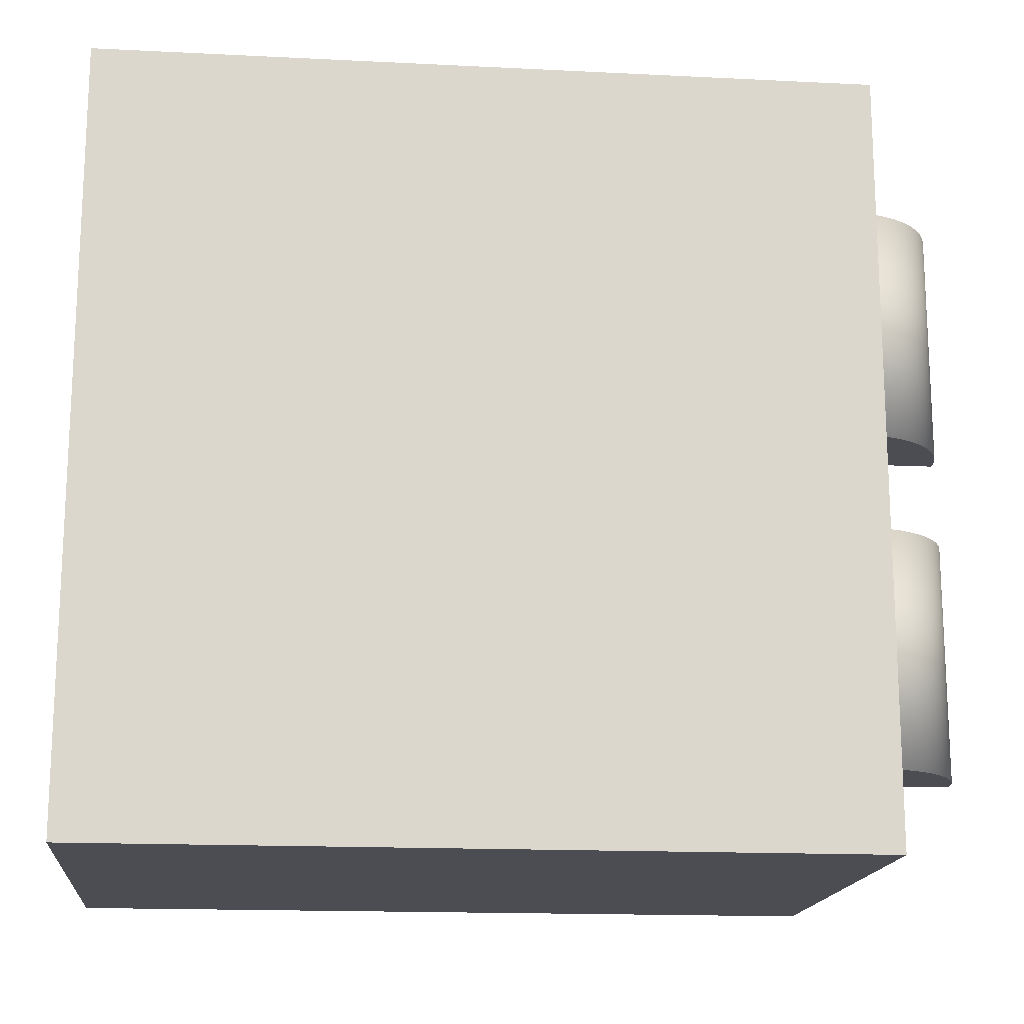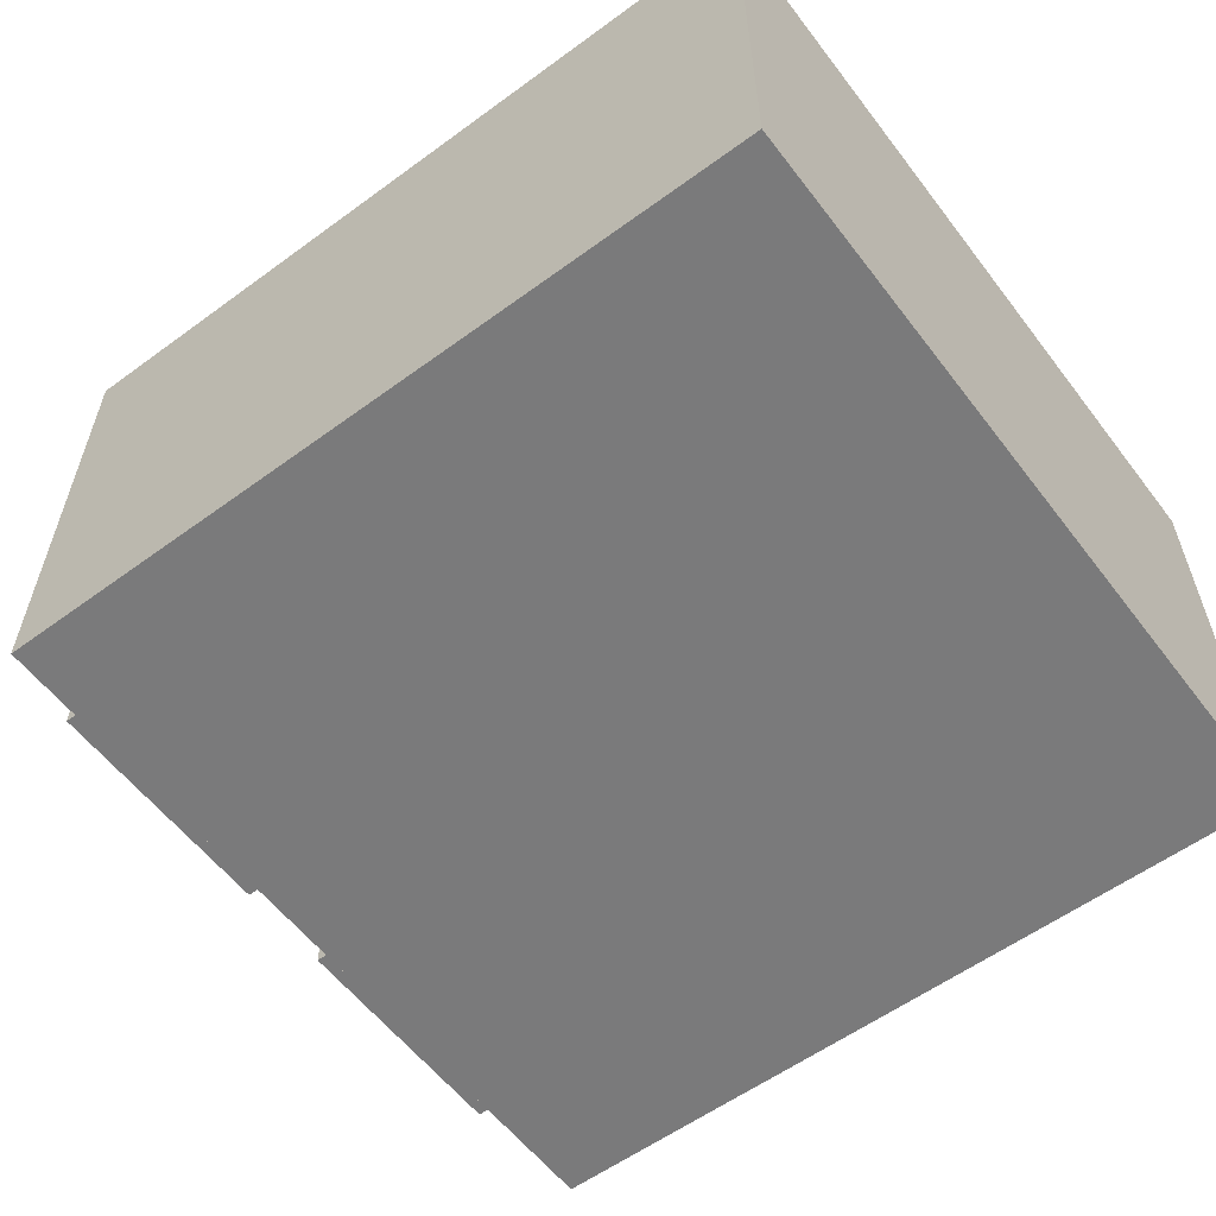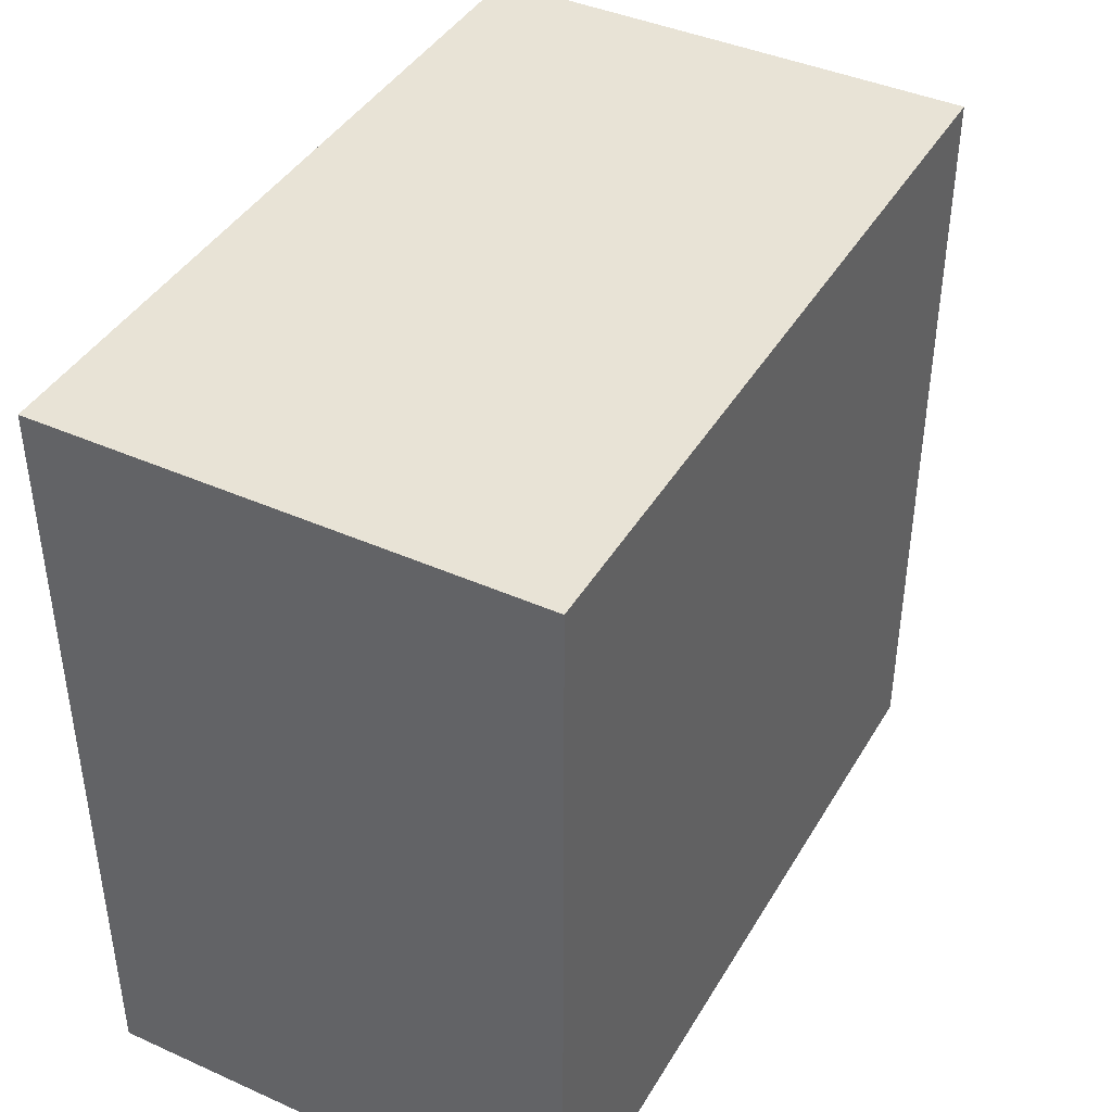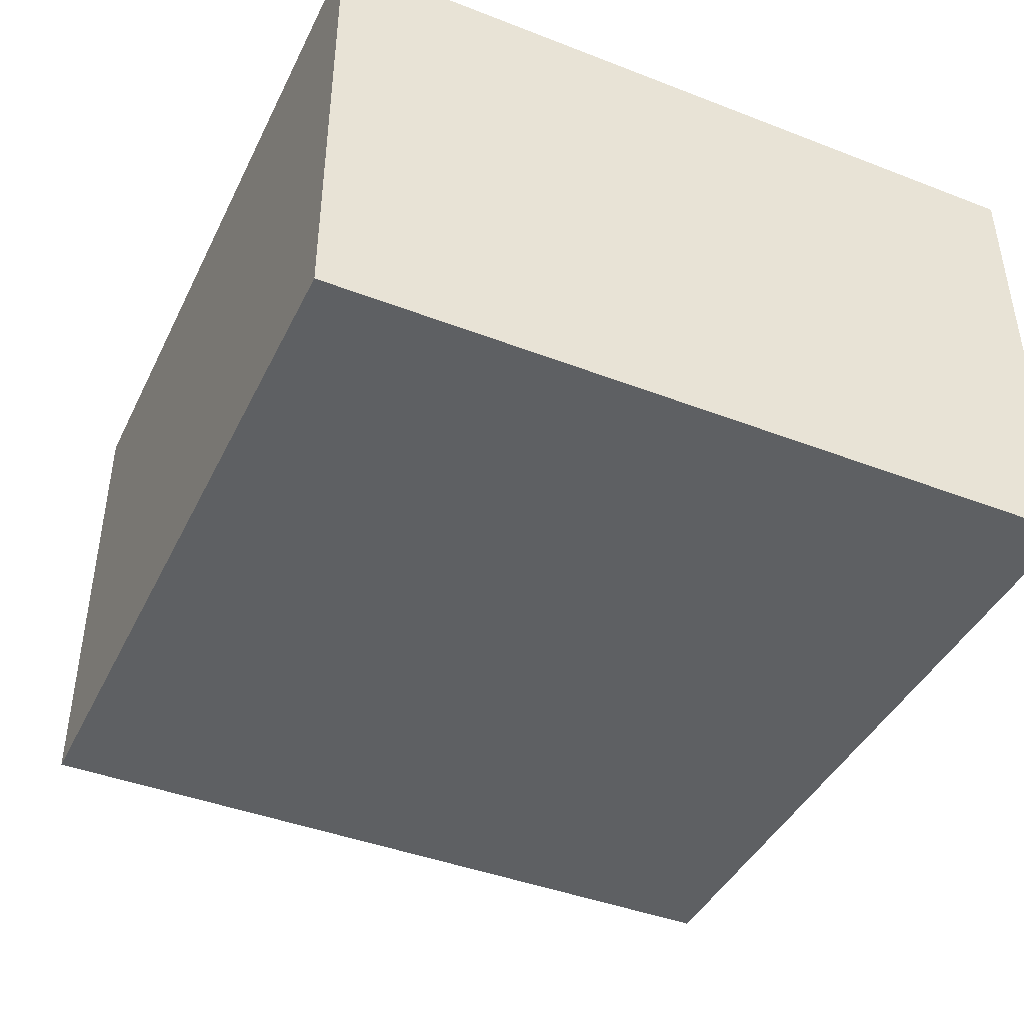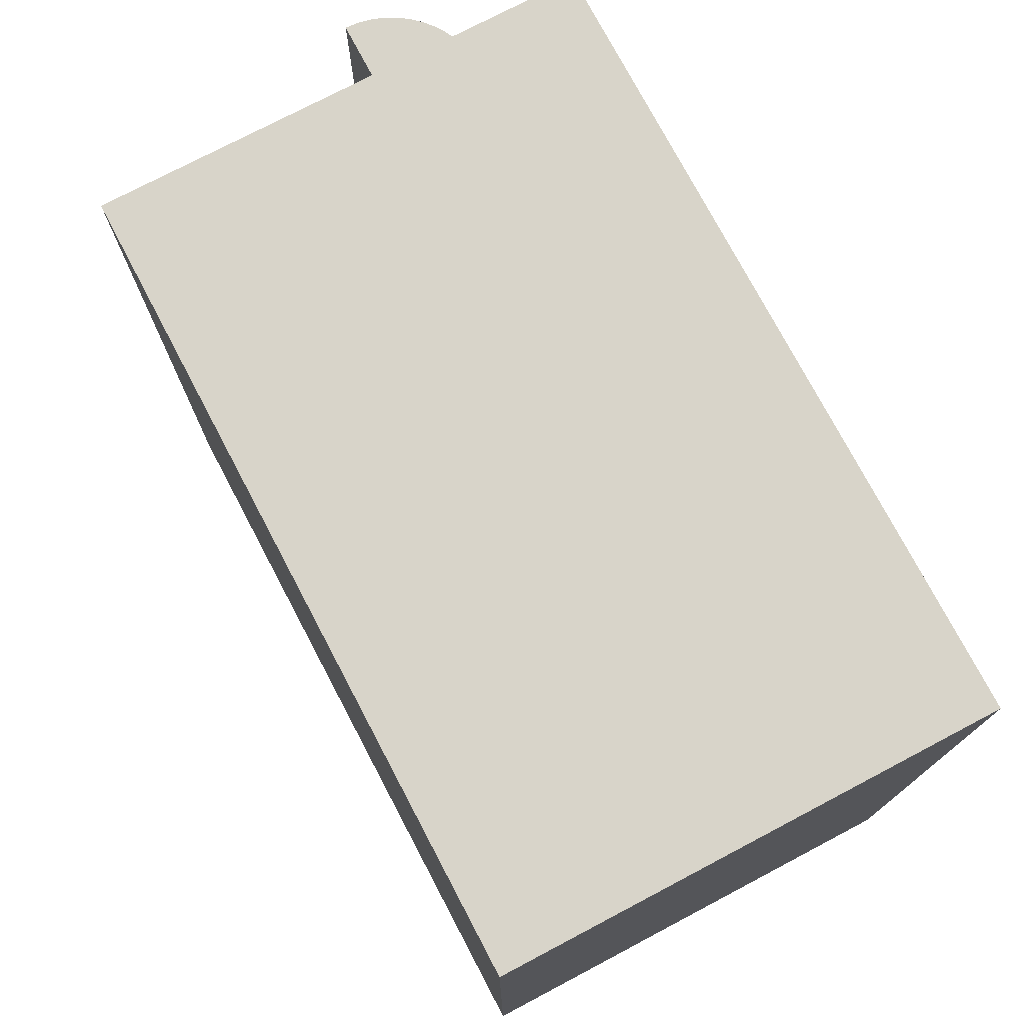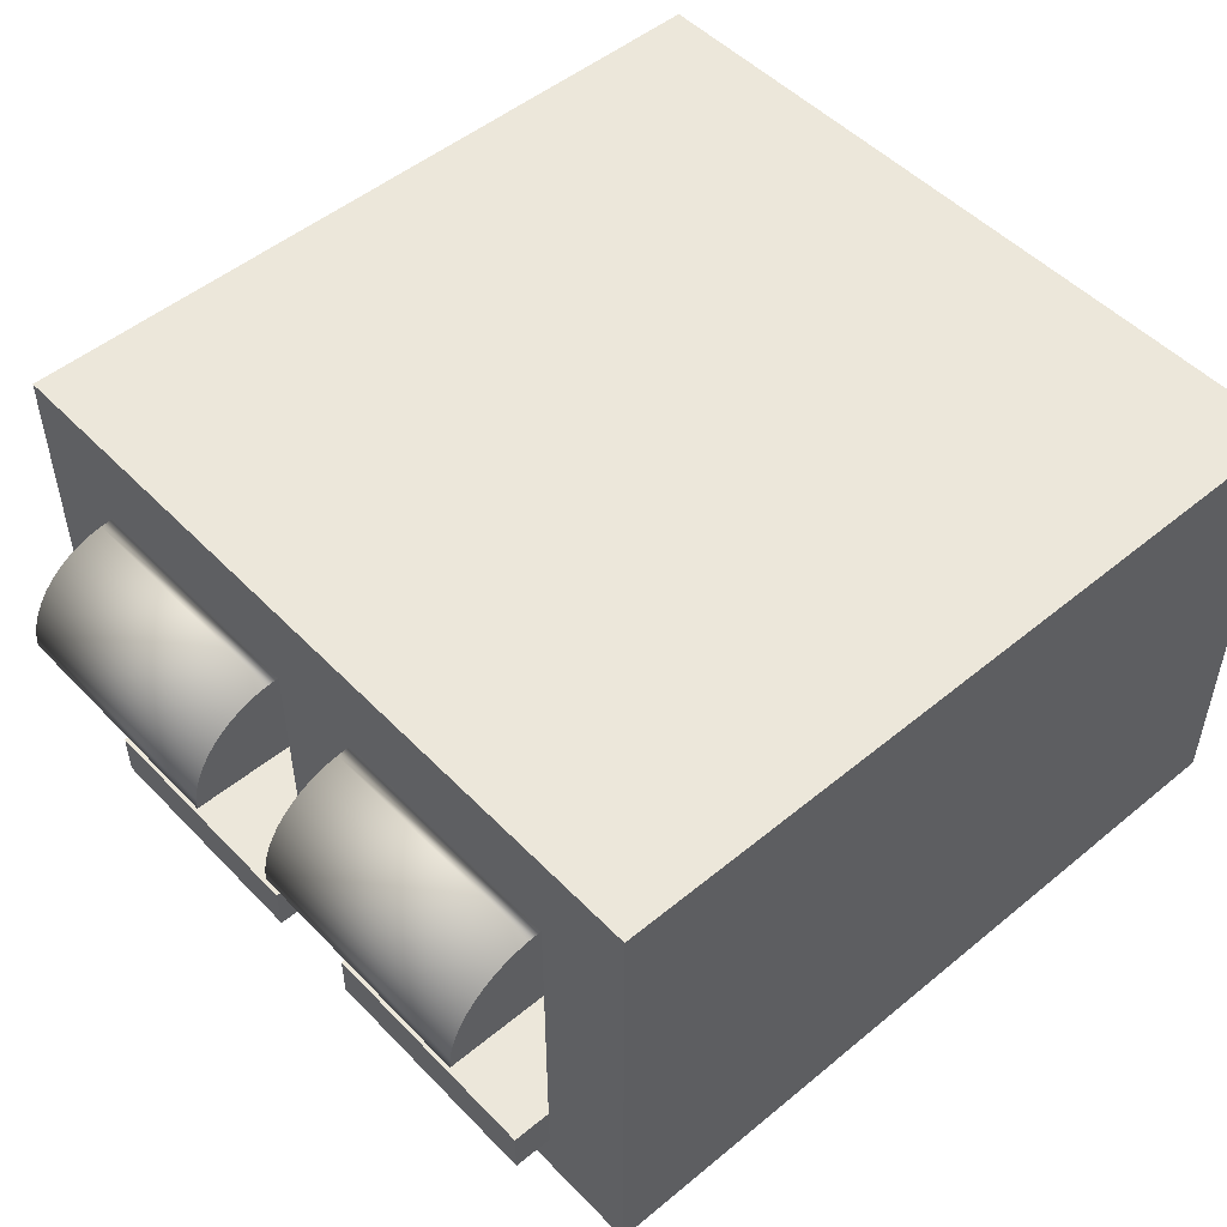
<metadata>
{"format":"obj","ext":"obj","renderer":"f3d","projection":"perspective","resolution":1024,"background":"white","views":[{"elev":-16.4,"azim":174.2,"up":"+Z"},{"elev":-58.1,"azim":37.1,"up":"+Y"},{"elev":41.6,"azim":118.3,"up":"+Z"},{"elev":-42.6,"azim":65.3,"up":"+Y"},{"elev":75.5,"azim":62.2,"up":"+Z"},{"elev":50.6,"azim":-42.0,"up":"+Y"}]}
</metadata>
<code>
g G-__555852
v -0.3976 0.5 -0.375
v -0.3976 0.12 -0.0625
v -0.3976 0.5 -0.0625
v -0.3976 0.12 -0.375
v -0.4976 0.375 0.0625
v -0.4976 0.06 0.0625
v -0.4976 0.12 0.0625
v -0.4976 0.625 0.5
v -0.4976 0.5 0.375
v -0.4976 0 0.5
v -0.4976 0.625 -0.5
v -0.4976 0.5 0.0625
v -0.4976 0.5 -0.0625
v -0.4976 0.4444 0.0625
v -0.4976 0.4444 -0.0625
v -0.4976 0.5 -0.375
v -0.4976 0.4444 -0.375
v -0.4976 0.375 -0.375
v -0.4976 0.12 -0.375
v -0.4976 0.06 -0.375
v -0.4976 0.06 0.375
v -0.4976 0 -0.5
v -0.4976 0.4444 0.375
v -0.4976 0.375 0.375
v -0.4976 0.12 0.375
v -0.4976 0.06 -0.0625
v -0.4976 0.375 -0.0625
v -0.4976 0.12 -0.0625
v -0.3976 0.12 0.375
v -0.3976 0.5 0.375
v -0.5476 0.06 -0.0625
v -0.5476 0.06 -0.375
v -0.5467 0.4905 0.375
v -0.5618 0.4833 0.0625
v -0.5618 0.4833 0.375
v -0.5467 0.4905 0.0625
v -0.6215 0.4074 0.0625
v -0.6248 0.3913 0.375
v -0.6215 0.4074 0.375
v -0.6248 0.3913 0.0625
v -0.5308 0.4957 -0.0625
v -0.5467 0.4905 -0.375
v -0.5467 0.4905 -0.0625
v -0.5308 0.4957 -0.375
v -0.3976 0.5 0.0625
v -0.3976 0.12 0.0625
v 0.5024 0 -0.5
v 0.5024 0 0.5
v -0.5476 0.12 -0.0625
v -0.5144 0.4989 -0.375
v -0.5144 0.4989 -0.0625
v -0.6248 0.3913 -0.375
v -0.6259 0.375 -0.0625
v -0.6248 0.3913 -0.0625
v -0.6259 0.375 -0.375
v -0.5618 0.4833 -0.375
v -0.5618 0.4833 -0.0625
v -0.5757 0.4742 -0.375
v -0.5757 0.4742 -0.0625
v 0.5024 0.625 0.5
v 0.5024 0.625 -0.5
v -0.5476 0.12 0.0625
v -0.5476 0.06 0.0625
v -0.5476 0.06 0.375
v -0.5476 0.12 0.375
v -0.6161 0.4228 -0.375
v -0.6215 0.4074 -0.0625
v -0.6161 0.4228 -0.0625
v -0.6215 0.4074 -0.375
v -0.5476 0.12 -0.375
v -0.6087 0.4375 -0.375
v -0.5994 0.4511 -0.375
v -0.5883 0.4634 -0.375
v -0.5757 0.4742 0.0625
v -0.5757 0.4742 0.375
v -0.5994 0.4511 -0.0625
v -0.5883 0.4634 -0.0625
v -0.6087 0.4375 -0.0625
v -0.5883 0.4634 0.0625
v -0.5883 0.4634 0.375
v -0.6259 0.375 0.0625
v -0.6161 0.4228 0.0625
v -0.6087 0.4375 0.0625
v -0.5994 0.4511 0.0625
v -0.5308 0.4957 0.0625
v -0.5144 0.4989 0.0625
v -0.6161 0.4228 0.375
v -0.6087 0.4375 0.375
v -0.6259 0.375 0.375
v -0.5308 0.4957 0.375
v -0.5994 0.4511 0.375
v -0.5144 0.4989 0.375
g G-__555852_G-__555852_Glass
f 1 2 3
f 2 1 4
g G-__555852_G-__555852_Brick
f 5 6 7
f 8 9 10
f 9 8 11
f 9 11 12
f 12 11 13
f 12 13 14
f 14 13 5
f 5 13 15
f 13 11 16
f 16 11 17
f 17 11 18
f 18 11 19
f 19 11 20
f 10 21 22
f 21 10 9
f 21 9 23
f 21 23 24
f 21 24 25
f 22 21 6
f 22 6 26
f 26 6 5
f 26 5 27
f 27 5 15
f 26 27 28
f 22 26 20
f 22 20 11
f 24 29 25
f 29 24 30
f 30 24 23
f 30 23 9
g G-__555852_G-__555852_[Green]
f 17 13 15
f 13 17 16
g G-__555852_G-__555852_Brick
f 20 31 32
f 31 20 26
g G-__555852_G-__555852_[Green]
f 33 34 35
f 34 33 36
f 37 38 39
f 38 37 40
f 41 42 43
f 42 41 44
g G-__555852_G-__555852_Glass
f 45 29 30
f 29 45 46
g G-__555852_G-__555852_Brick
f 47 10 22
f 10 47 48
f 28 31 26
f 31 28 49
g G-__555852_G-__555852_[Green]
f 13 50 51
f 50 13 16
f 18 15 27
f 15 18 17
f 5 23 24
f 23 5 14
f 52 53 54
f 53 52 55
f 43 56 57
f 56 43 42
f 57 58 59
f 58 57 56
g G-__555852_G-__555852_Brick
f 47 60 48
f 60 47 61
f 45 7 46
f 7 45 5
f 5 45 14
f 14 45 12
g G-__555852_G-__555852_[Green]
f 18 53 55
f 53 18 27
g G-__555852_G-__555852_Brick
f 11 47 22
f 47 11 61
f 62 6 63
f 6 62 7
f 25 64 21
f 64 25 65
g G-__555852_G-__555852_[Green]
f 66 67 68
f 67 66 69
g G-__555852_G-__555852_Brick
f 45 9 12
f 9 45 30
f 60 10 48
f 10 60 8
f 70 20 32
f 20 70 19
g G-__555852_G-__555852_[Green]
f 55 17 18
f 17 55 52
f 17 52 69
f 17 69 66
f 17 66 71
f 17 71 72
f 17 72 16
f 16 72 73
f 16 73 58
f 16 58 56
f 16 56 42
f 16 42 44
f 16 44 50
g G-__555852_G-__555852_Brick
f 62 64 65
f 64 62 63
f 70 31 49
f 31 70 32
f 1 13 16
f 13 1 3
f 6 64 63
f 64 6 21
f 28 70 49
f 70 28 19
f 19 28 2
f 19 2 4
f 60 11 8
f 11 60 61
f 27 2 28
f 2 27 3
f 3 27 15
f 3 15 13
f 1 19 4
f 19 1 18
f 18 1 17
f 17 1 16
g G-__555852_G-__555852_[Green]
f 35 74 75
f 74 35 34
f 73 76 77
f 76 73 72
f 72 78 76
f 78 72 71
f 14 9 23
f 9 14 12
f 51 44 41
f 44 51 50
f 59 73 77
f 73 59 58
f 75 79 80
f 79 75 74
f 81 14 5
f 14 81 40
f 14 40 37
f 14 37 82
f 14 82 83
f 14 83 84
f 14 84 12
f 12 84 79
f 12 79 74
f 12 74 34
f 12 34 36
f 12 36 85
f 12 85 86
f 15 53 27
f 53 15 54
f 54 15 67
f 67 15 68
f 68 15 78
f 78 15 76
f 76 15 13
f 76 13 77
f 77 13 59
f 59 13 57
f 57 13 43
f 43 13 41
f 41 13 51
f 69 54 67
f 54 69 52
f 83 87 88
f 87 83 82
f 82 39 87
f 39 82 37
g G-__555852_G-__555852_Brick
f 25 62 65
f 62 25 7
f 7 25 29
f 7 29 46
g G-__555852_G-__555852_[Green]
f 40 89 38
f 89 40 81
f 90 36 33
f 36 90 85
f 5 89 81
f 89 5 24
f 23 89 24
f 89 23 38
f 38 23 39
f 39 23 87
f 87 23 88
f 88 23 91
f 91 23 9
f 91 9 80
f 80 9 75
f 75 9 35
f 35 9 33
f 33 9 90
f 90 9 92
f 9 86 92
f 86 9 12
f 71 68 78
f 68 71 66
f 84 88 91
f 88 84 83
f 79 91 80
f 91 79 84
f 92 85 90
f 85 92 86

</code>
